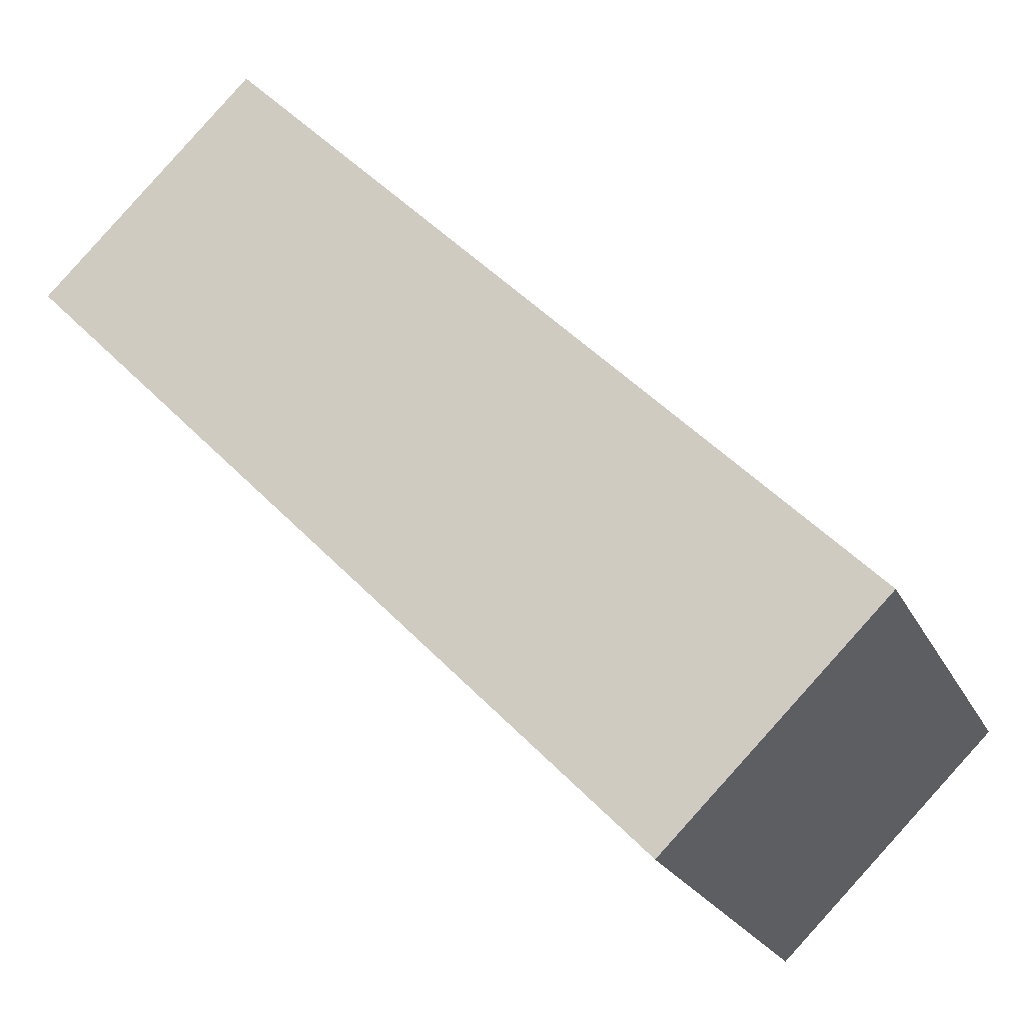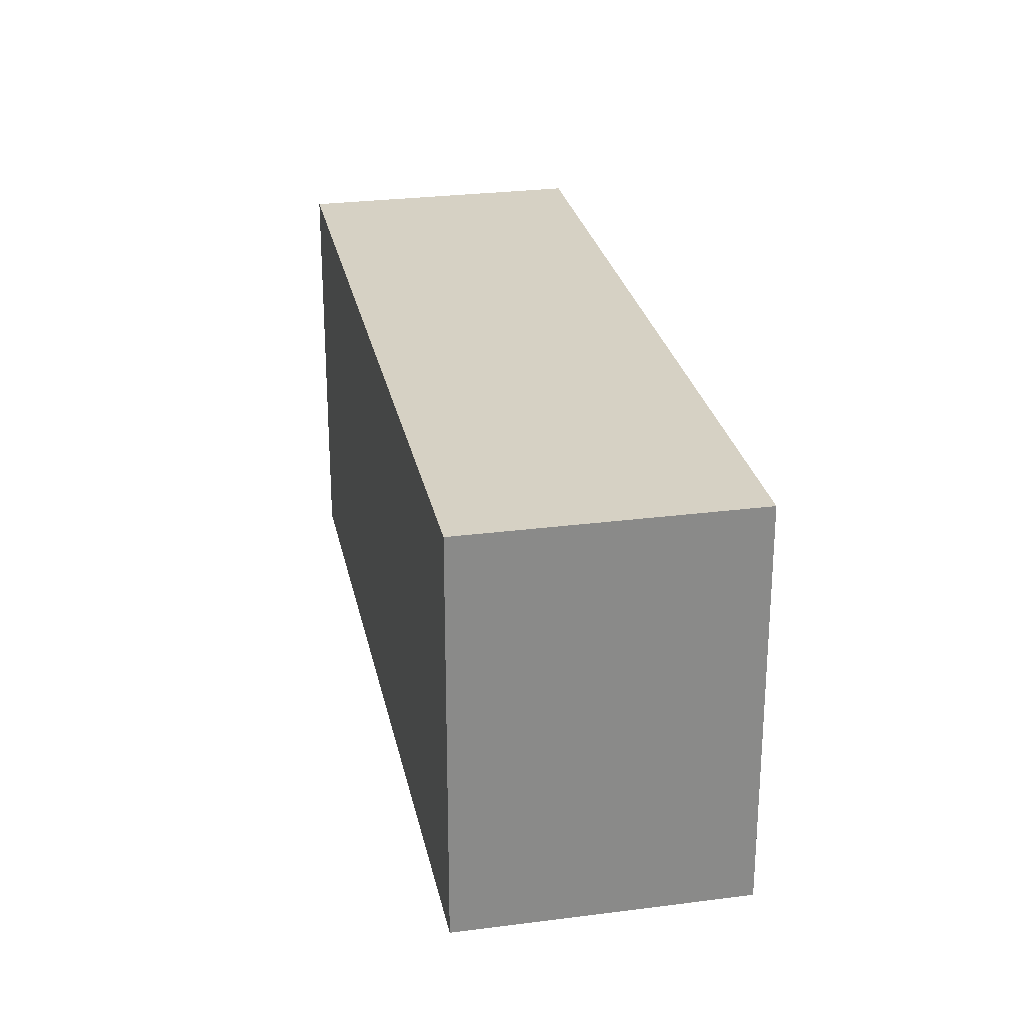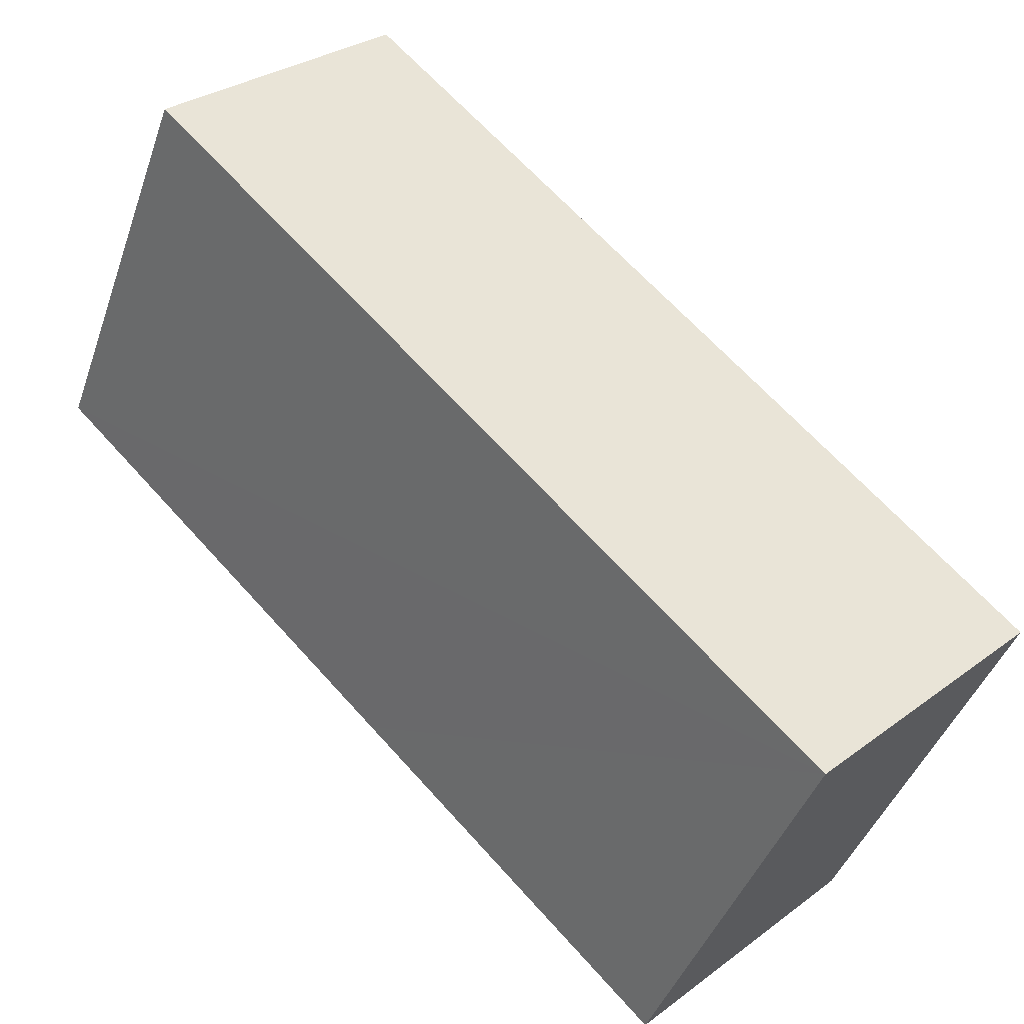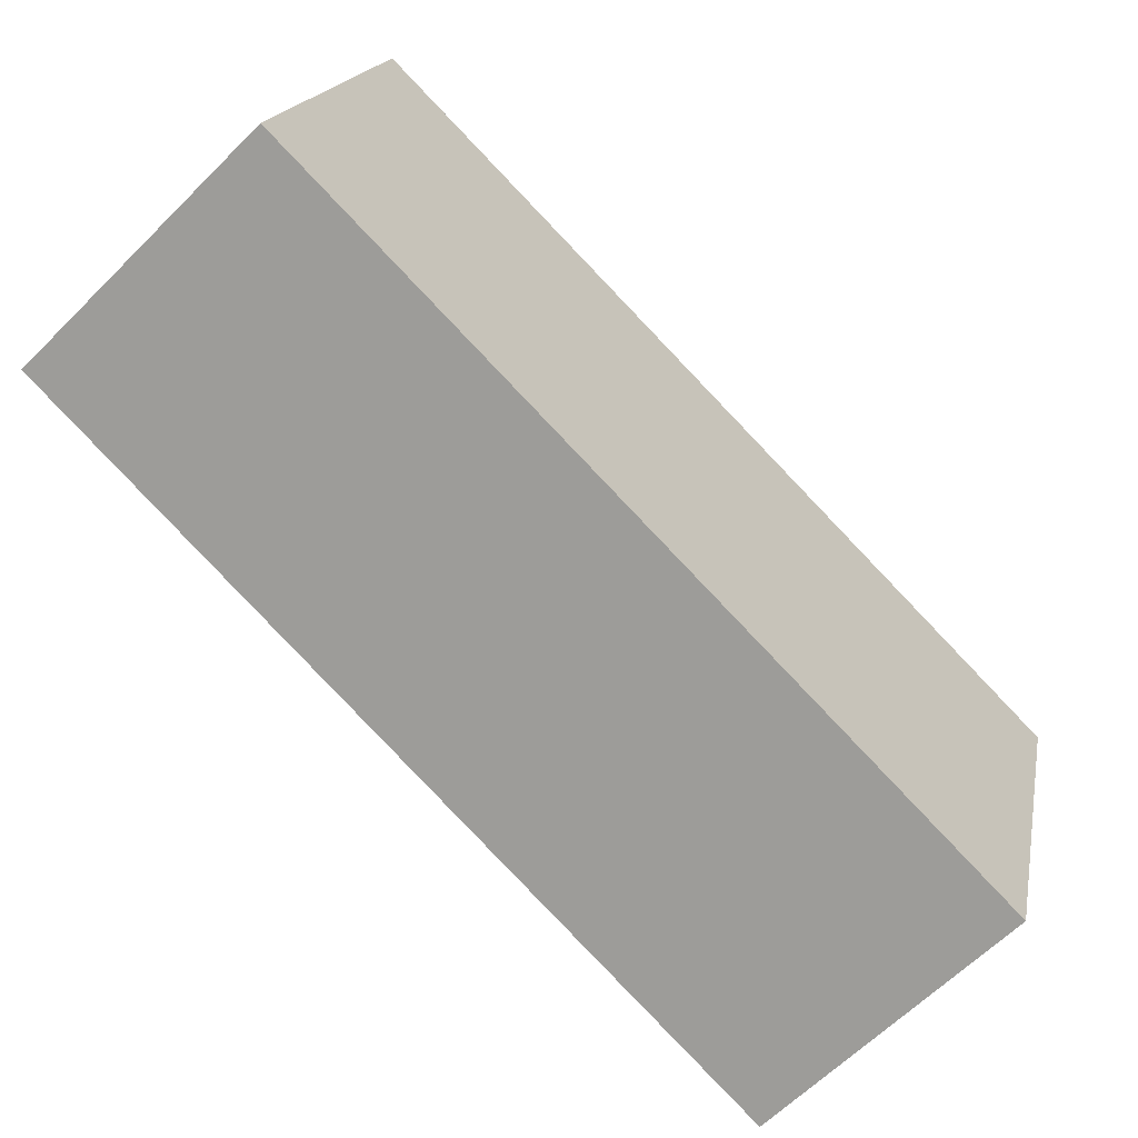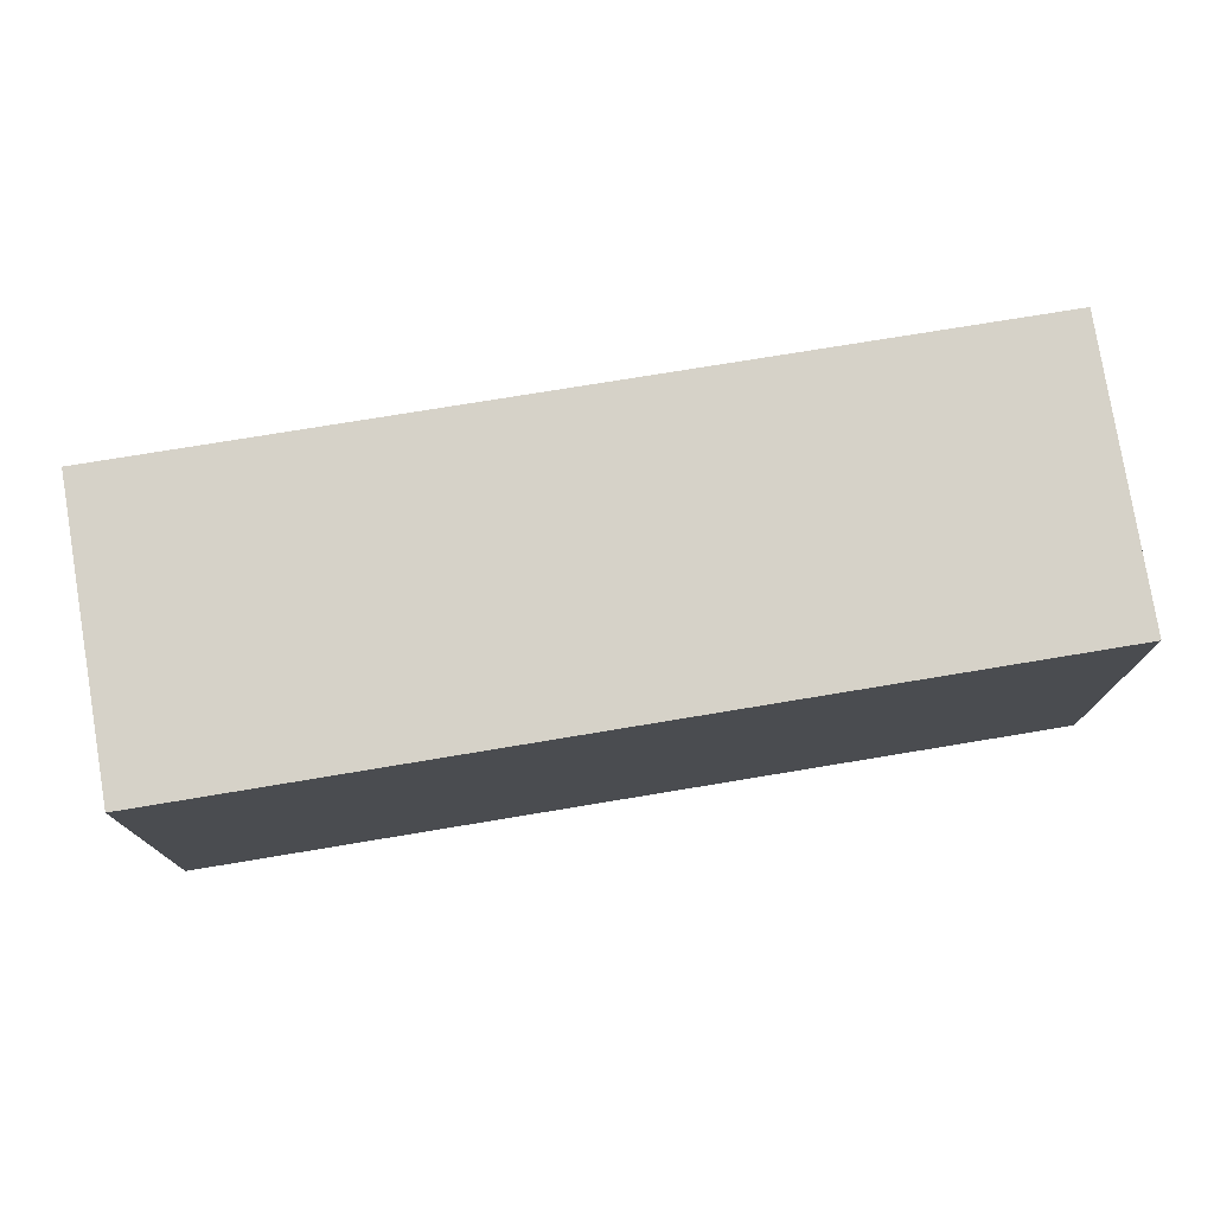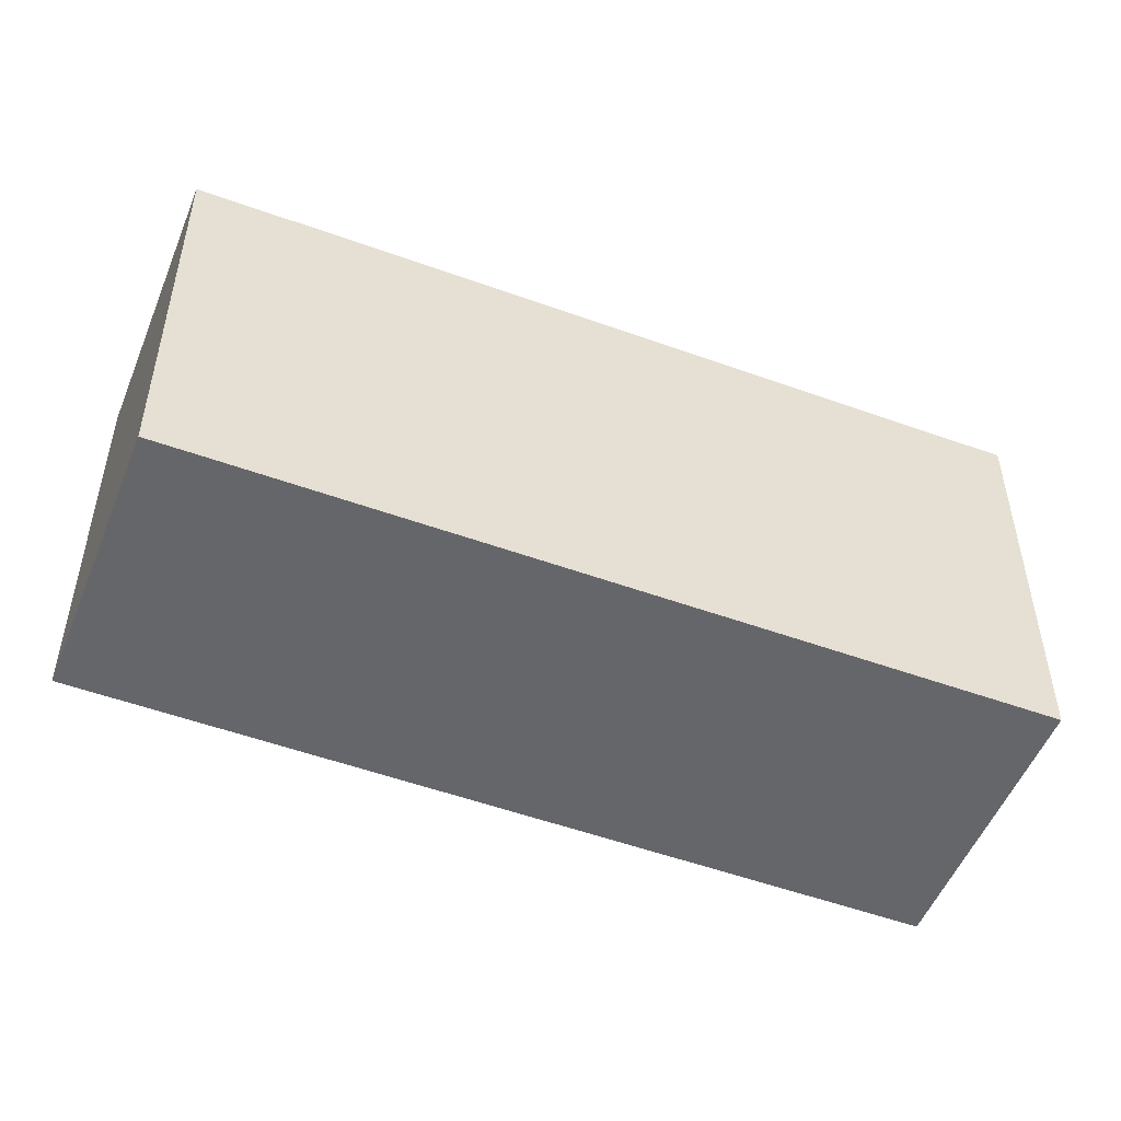
<metadata>
{"format":"obj","ext":"obj","renderer":"f3d","projection":"perspective","resolution":1024,"background":"white","views":[{"elev":-22.4,"azim":20.5,"up":"+Z"},{"elev":26.9,"azim":124.0,"up":"+Y"},{"elev":-42.5,"azim":-18.5,"up":"+Z"},{"elev":17.5,"azim":10.6,"up":"+Z"},{"elev":77.8,"azim":-143.9,"up":"+Y"},{"elev":-51.8,"azim":23.9,"up":"+Y"}]}
</metadata>
<code>
v  2.494 3.104 -2.536
v  6.14 3.104 -3.112
v  4.574 3.104 -4.652
v  1.551 3.104 1.525
v  0 3.104 1.901e-16
v  4.574 2.849e-16 -4.652
v  2.494 1.553e-16 -2.536
v  0 0 0
v  1.551 -9.338e-17 1.525
v  6.14 1.906e-16 -3.112
g defaultobject
f 1 2 3
f 2 1 4
f 4 1 5
f 6 1 3
f 1 6 5
f 5 6 7
f 5 7 8
f 8 4 5
f 4 8 9
f 9 2 4
f 2 9 10
f 10 3 2
f 3 10 6
f 7 9 8
f 9 7 10
f 10 7 6

</code>
